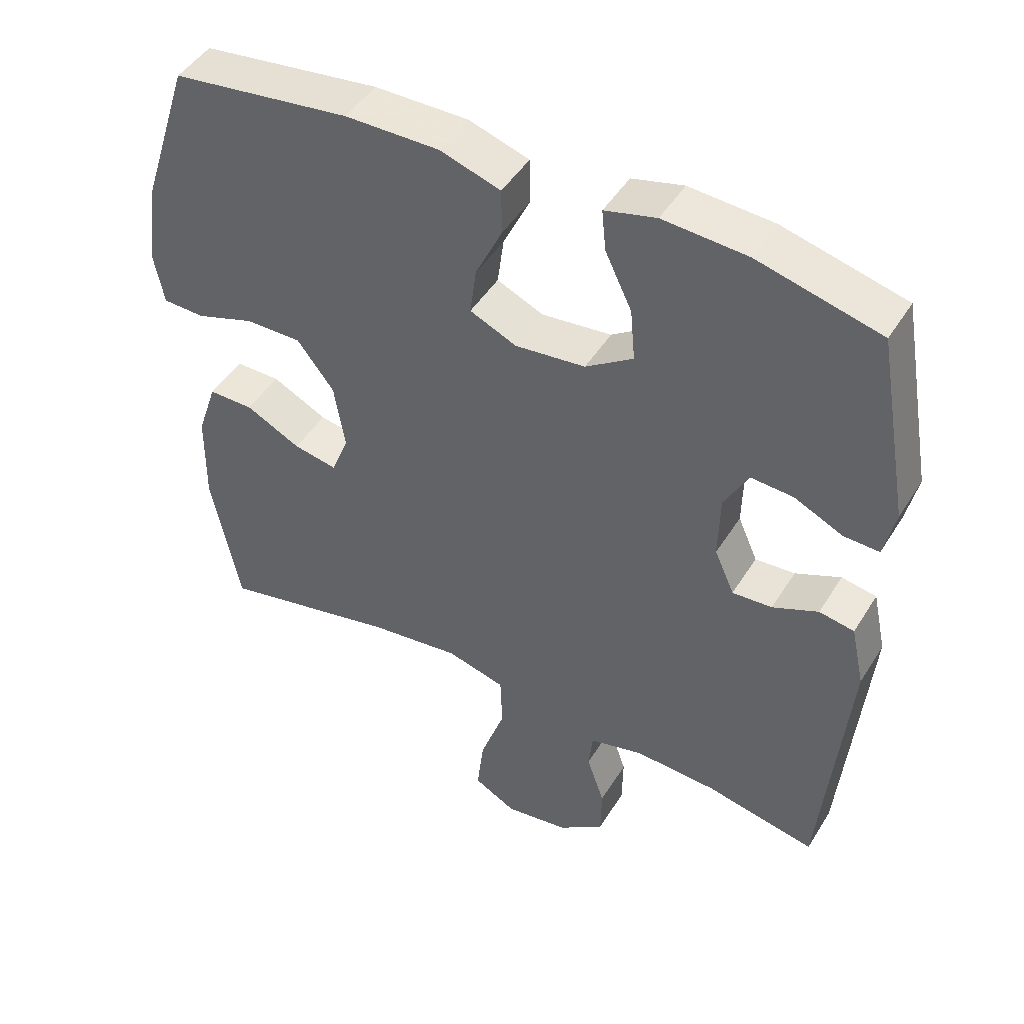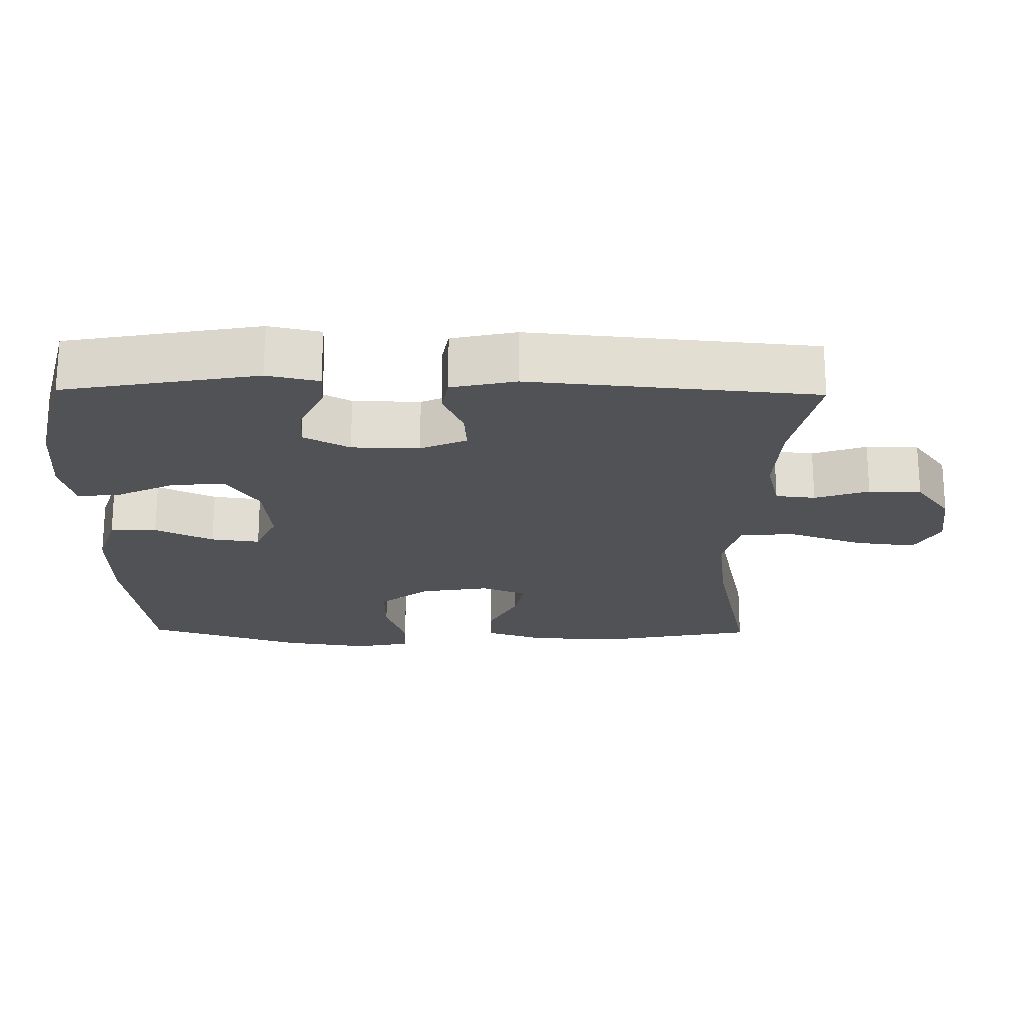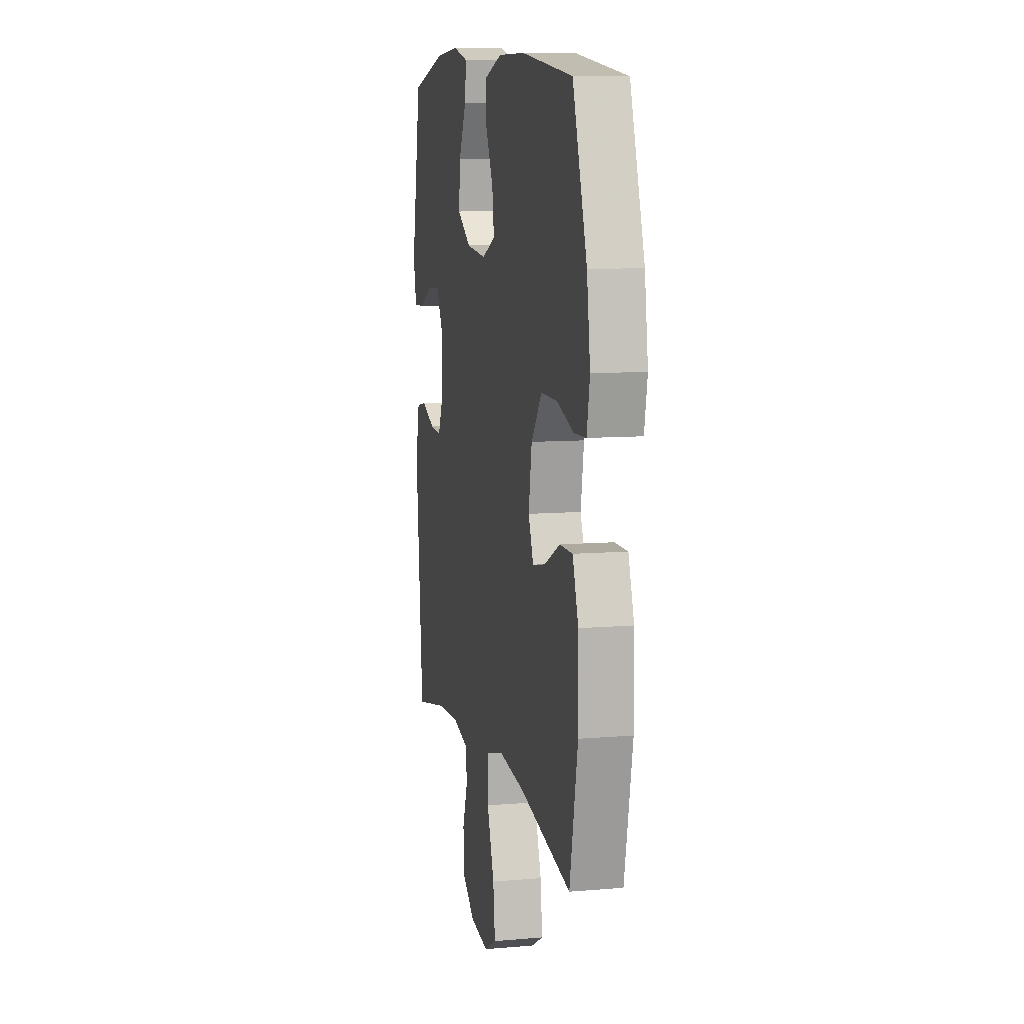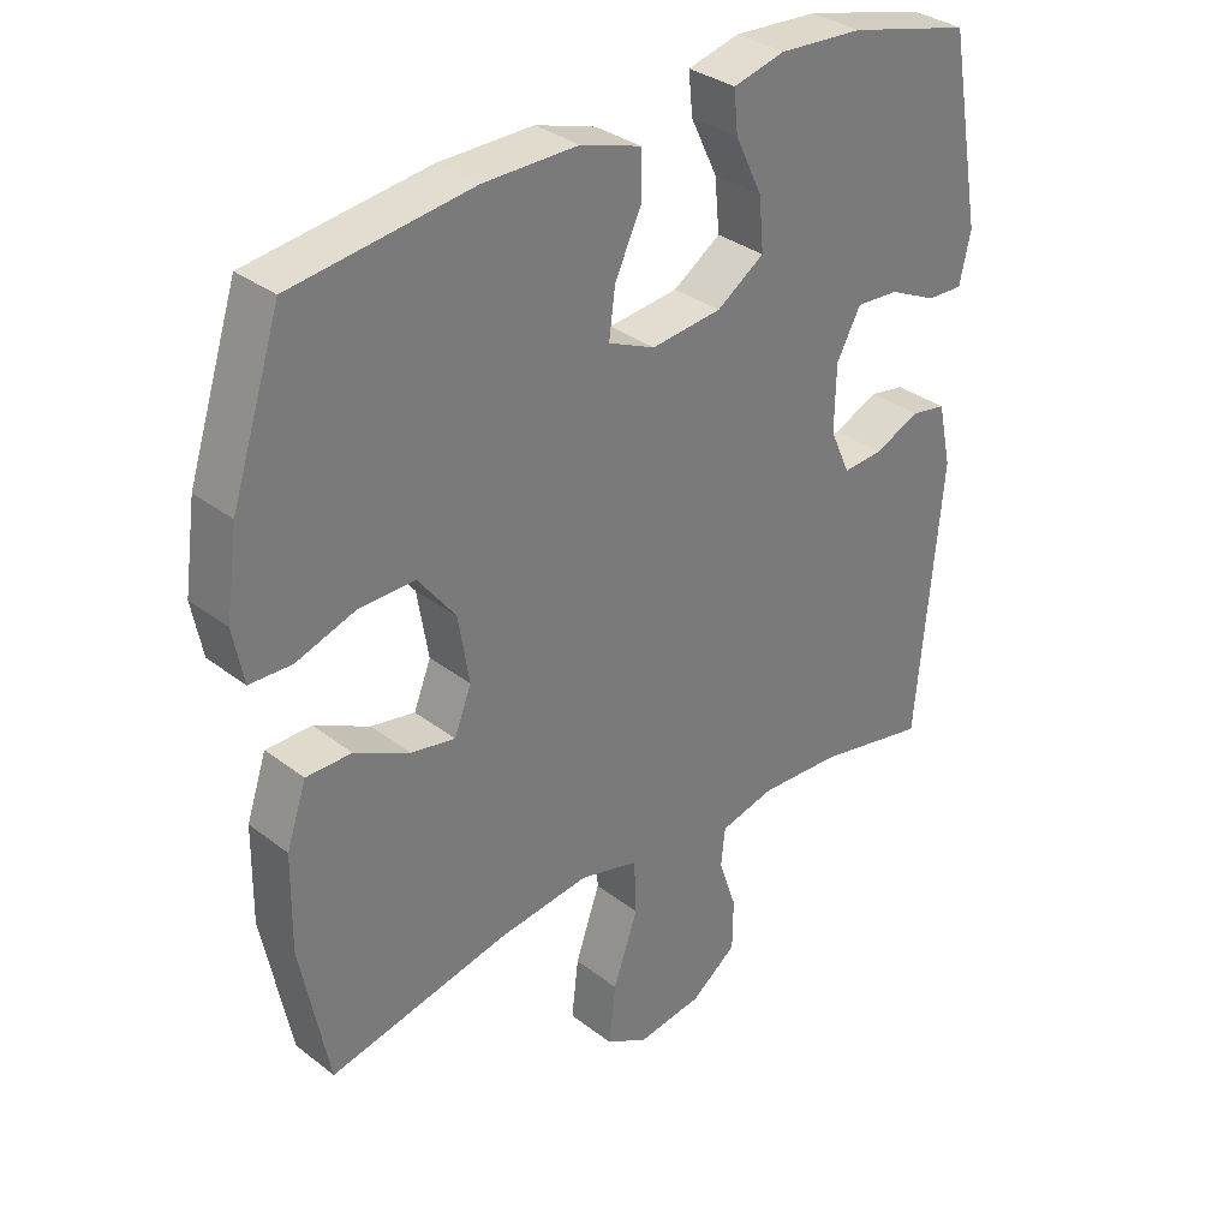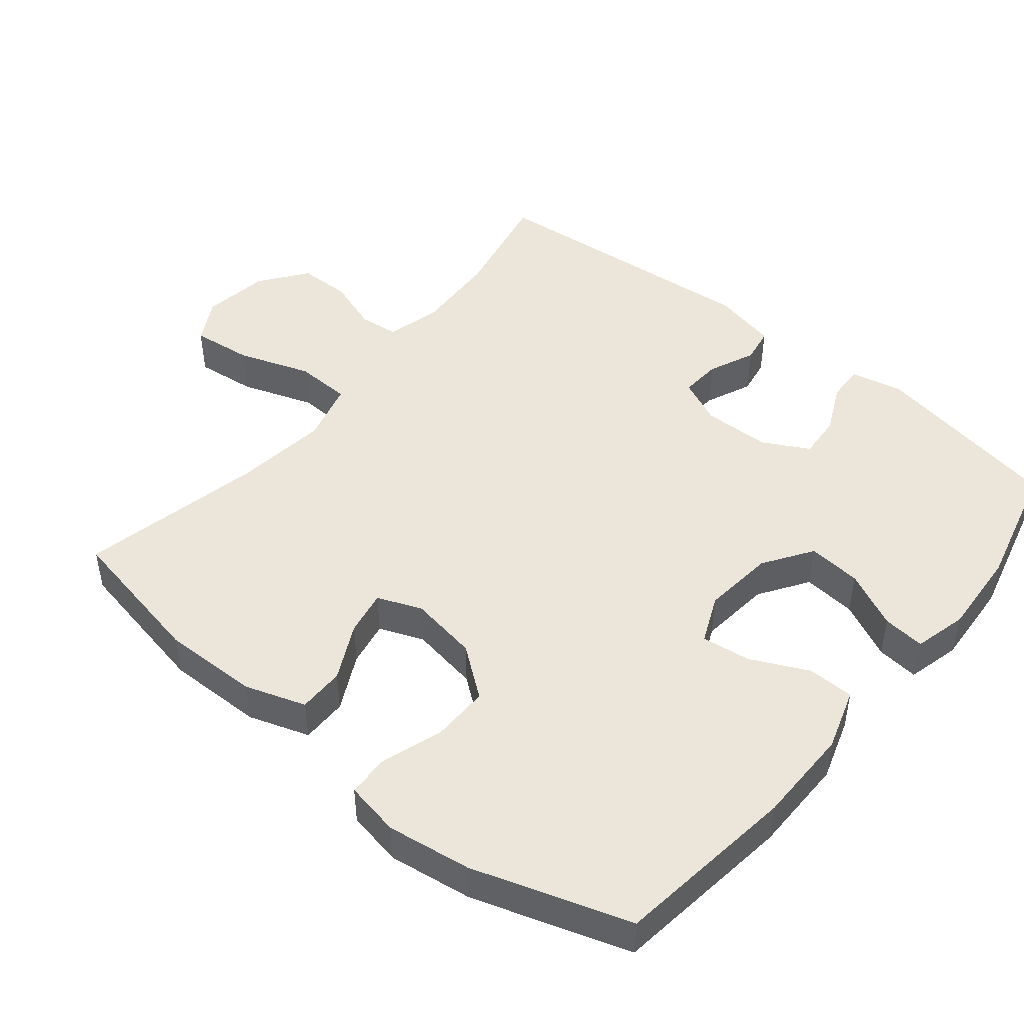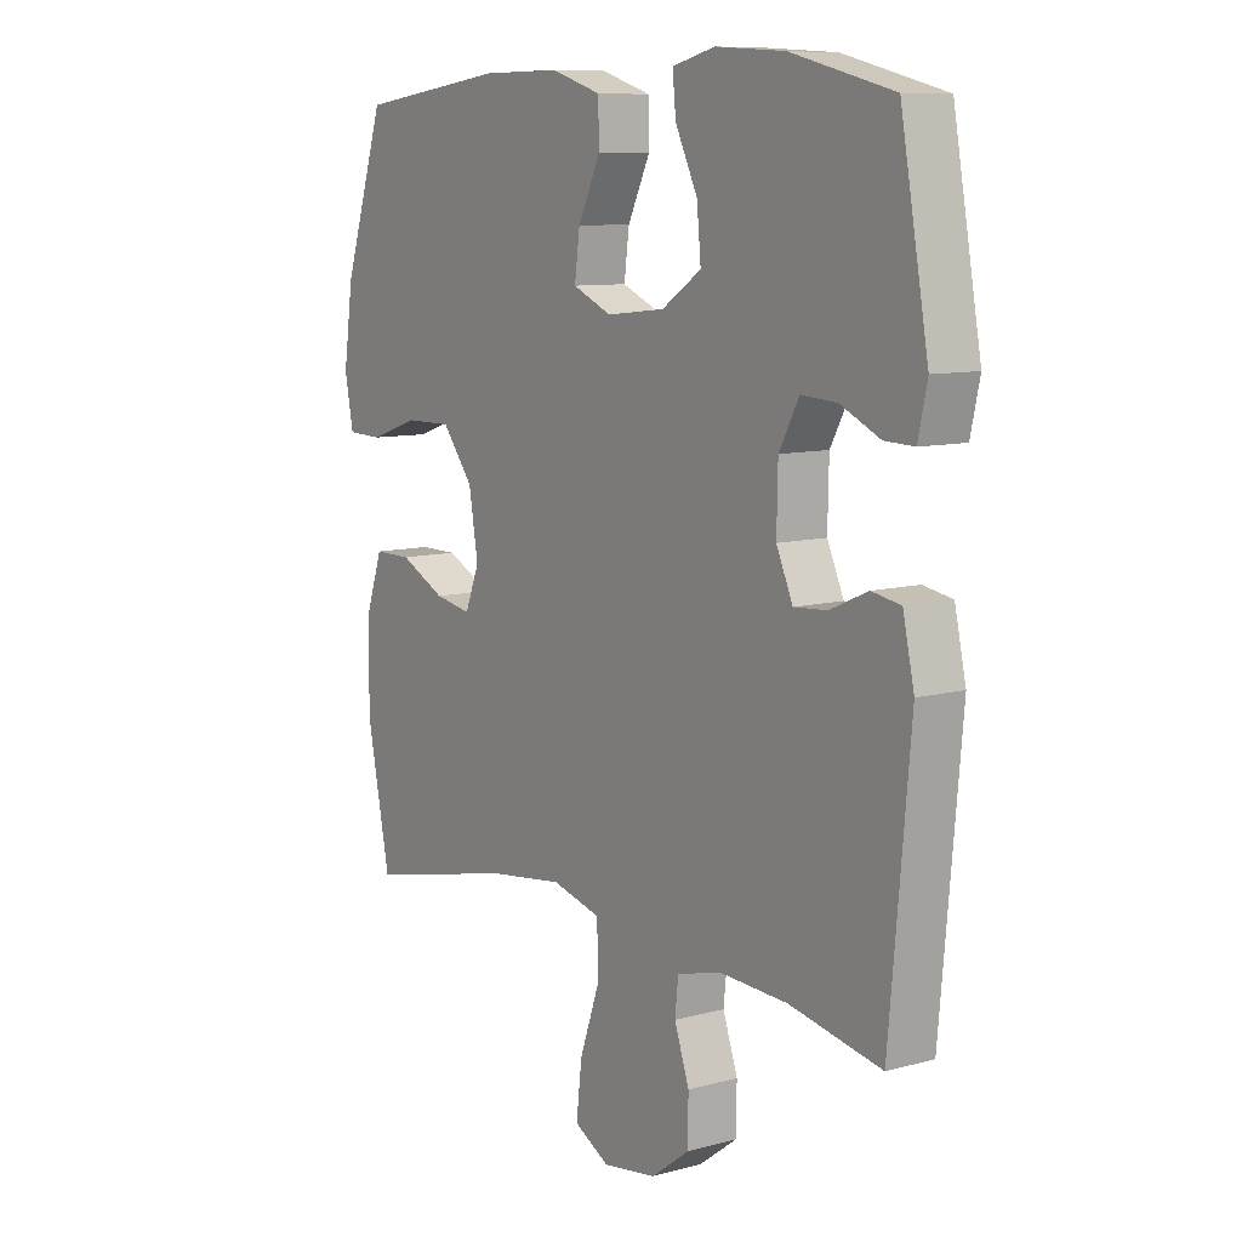
<metadata>
{"format":"obj","ext":"obj","renderer":"f3d","projection":"perspective","resolution":1024,"background":"white","views":[{"elev":46.6,"azim":30.2,"up":"+Z"},{"elev":-21.1,"azim":89.1,"up":"+Y"},{"elev":9.4,"azim":-102.7,"up":"+Z"},{"elev":33.1,"azim":-43.5,"up":"+Z"},{"elev":47.2,"azim":-50.7,"up":"+Y"},{"elev":9.4,"azim":54.4,"up":"+Z"}]}
</metadata>
<code>
v 0.5 0.07 0.5
v 0.549 0.07 0.227
v 0.533 0.07 0.154
v 0.481 0.07 0.156
v 0.411 0.07 0.189
v 0.349 0.07 0.193
v 0.314 0.07 0.128
v 0.312 0.07 0.033
v 0.341 0.07 -0.032
v 0.399 0.07 -0.028
v 0.465 0.07 0.001
v 0.516 0.07 -0.008
v 0.536 0.07 -0.099
v 0.5 0.07 -0.5
v 0.339 0.07 -0.467
v 0.22 0.07 -0.461
v 0.141 0.07 -0.481
v 0.135 0.07 -0.537
v 0.161 0.07 -0.613
v 0.16 0.07 -0.687
v 0.093 0.07 -0.737
v -0.001 0.07 -0.751
v -0.063 0.07 -0.717
v -0.053 0.07 -0.631
v -0.017 0.07 -0.528
v -0.02 0.07 -0.449
v -0.106 0.07 -0.426
v -0.239 0.07 -0.443
v -0.5 0.07 -0.5
v -0.541 0.07 -0.293
v -0.539 0.07 -0.156
v -0.51 0.07 -0.07
v -0.444 0.07 -0.07
v -0.364 0.07 -0.11
v -0.3 0.07 -0.122
v -0.275 0.07 -0.059
v -0.291 0.07 0.038
v -0.345 0.07 0.108
v -0.427 0.07 0.107
v -0.513 0.07 0.078
v -0.574 0.07 0.08
v -0.589 0.07 0.158
v -0.572 0.07 0.278
v -0.5 0.07 0.5
v -0.24 0.07 0.534
v -0.103 0.07 0.535
v -0.015 0.07 0.507
v -0.014 0.07 0.441
v -0.053 0.07 0.359
v -0.062 0.07 0.29
v 0.006 0.07 0.26
v 0.108 0.07 0.271
v 0.177 0.07 0.317
v 0.17 0.07 0.393
v 0.131 0.07 0.474
v 0.125 0.07 0.534
v 0.2 0.07 0.553
v 0.322 0.07 0.545
v 0.5 0 0.5
v 0.549 0 0.227
v 0.533 0 0.154
v 0.481 0 0.156
v 0.411 0 0.189
v 0.349 0 0.193
v 0.314 0 0.128
v 0.312 0 0.033
v 0.341 0 -0.032
v 0.399 0 -0.028
v 0.465 0 0.001
v 0.516 0 -0.008
v 0.536 0 -0.099
v 0.5 0 -0.5
v 0.339 0 -0.467
v 0.22 0 -0.461
v 0.141 0 -0.481
v 0.135 0 -0.537
v 0.161 0 -0.613
v 0.16 0 -0.687
v 0.093 0 -0.737
v -0.001 0 -0.751
v -0.063 0 -0.717
v -0.053 0 -0.631
v -0.017 0 -0.528
v -0.02 0 -0.449
v -0.106 0 -0.426
v -0.239 0 -0.443
v -0.5 0 -0.5
v -0.541 0 -0.293
v -0.539 0 -0.156
v -0.51 0 -0.07
v -0.444 0 -0.07
v -0.364 0 -0.11
v -0.3 0 -0.122
v -0.275 0 -0.059
v -0.291 0 0.038
v -0.345 0 0.108
v -0.427 0 0.107
v -0.513 0 0.078
v -0.574 0 0.08
v -0.589 0 0.158
v -0.572 0 0.278
v -0.5 0 0.5
v -0.24 0 0.534
v -0.103 0 0.535
v -0.015 0 0.507
v -0.014 0 0.441
v -0.053 0 0.359
v -0.062 0 0.29
v 0.006 0 0.26
v 0.108 0 0.271
v 0.177 0 0.317
v 0.17 0 0.393
v 0.131 0 0.474
v 0.125 0 0.534
v 0.2 0 0.553
v 0.322 0 0.545
f 3 4 5
f 2 3 5
f 1 2 5
f 58 1 5
f 57 58 5
f 56 57 5
f 55 56 5
f 54 55 5
f 53 54 5 6
f 52 53 6 7
f 51 52 7 8
f 50 51 8 9
f 47 48 49
f 46 47 49
f 45 46 49
f 44 45 49
f 43 44 49
f 42 43 49
f 41 42 49
f 40 41 49
f 39 40 49
f 38 39 49 50
f 37 38 50 9
f 32 33 34
f 31 32 34
f 30 31 34
f 29 30 34
f 28 29 34
f 27 28 34 35
f 26 27 35 36
f 23 24 25
f 22 23 25
f 21 22 25
f 20 21 25
f 19 20 25
f 18 19 25
f 17 18 25 26
f 36 37 9
f 26 36 9
f 17 26 9
f 16 17 9
f 13 14 15
f 12 13 15
f 11 12 15
f 10 11 15
f 9 10 15 16
f 63 62 61
f 63 61 60
f 63 60 59
f 63 59 116
f 63 116 115
f 63 115 114
f 63 114 113
f 63 113 112
f 64 63 112 111
f 65 64 111 110
f 66 65 110 109
f 67 66 109 108
f 107 106 105
f 107 105 104
f 107 104 103
f 107 103 102
f 107 102 101
f 107 101 100
f 107 100 99
f 107 99 98
f 107 98 97
f 108 107 97 96
f 67 108 96 95
f 92 91 90
f 92 90 89
f 92 89 88
f 92 88 87
f 92 87 86
f 93 92 86 85
f 94 93 85 84
f 83 82 81
f 83 81 80
f 83 80 79
f 83 79 78
f 83 78 77
f 83 77 76
f 84 83 76 75
f 67 95 94
f 67 94 84
f 67 84 75
f 67 75 74
f 73 72 71
f 73 71 70
f 73 70 69
f 73 69 68
f 74 73 68 67
f 1 59 60 2
f 2 60 61 3
f 3 61 62 4
f 4 62 63 5
f 5 63 64 6
f 6 64 65 7
f 7 65 66 8
f 8 66 67 9
f 9 67 68 10
f 10 68 69 11
f 11 69 70 12
f 12 70 71 13
f 13 71 72 14
f 14 72 73 15
f 15 73 74 16
f 16 74 75 17
f 17 75 76 18
f 18 76 77 19
f 19 77 78 20
f 20 78 79 21
f 21 79 80 22
f 22 80 81 23
f 23 81 82 24
f 24 82 83 25
f 25 83 84 26
f 26 84 85 27
f 27 85 86 28
f 28 86 87 29
f 29 87 88 30
f 30 88 89 31
f 31 89 90 32
f 32 90 91 33
f 33 91 92 34
f 34 92 93 35
f 35 93 94 36
f 36 94 95 37
f 37 95 96 38
f 38 96 97 39
f 39 97 98 40
f 40 98 99 41
f 41 99 100 42
f 42 100 101 43
f 43 101 102 44
f 44 102 103 45
f 45 103 104 46
f 46 104 105 47
f 47 105 106 48
f 48 106 107 49
f 49 107 108 50
f 50 108 109 51
f 51 109 110 52
f 52 110 111 53
f 53 111 112 54
f 54 112 113 55
f 55 113 114 56
f 56 114 115 57
f 57 115 116 58
f 58 116 59 1

</code>
